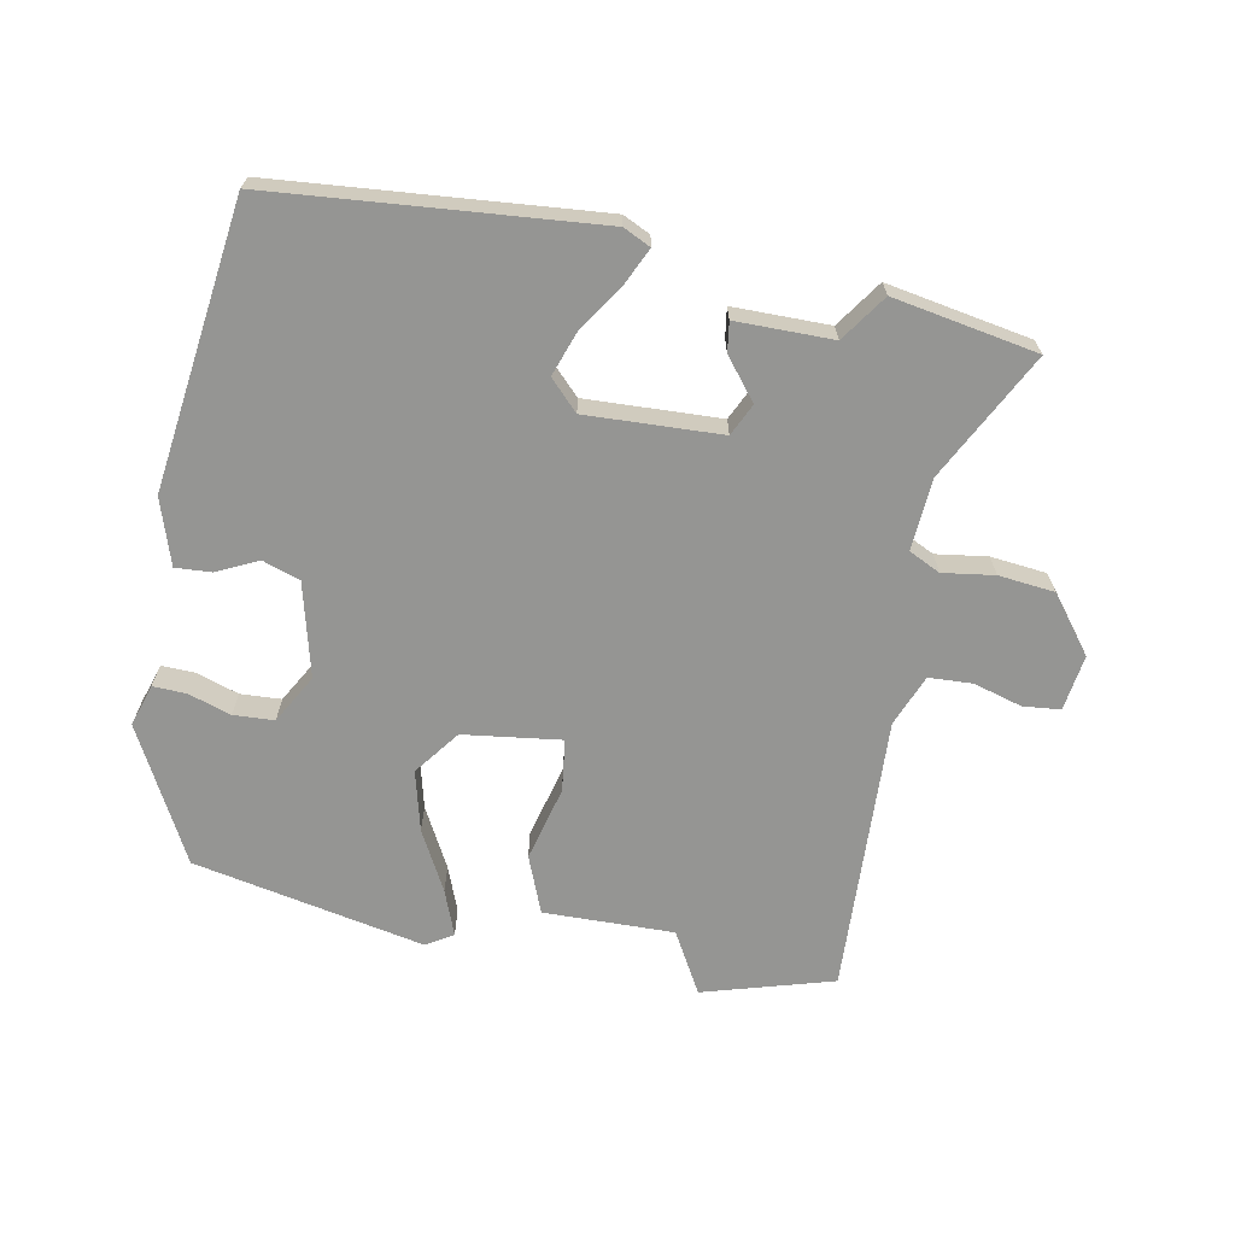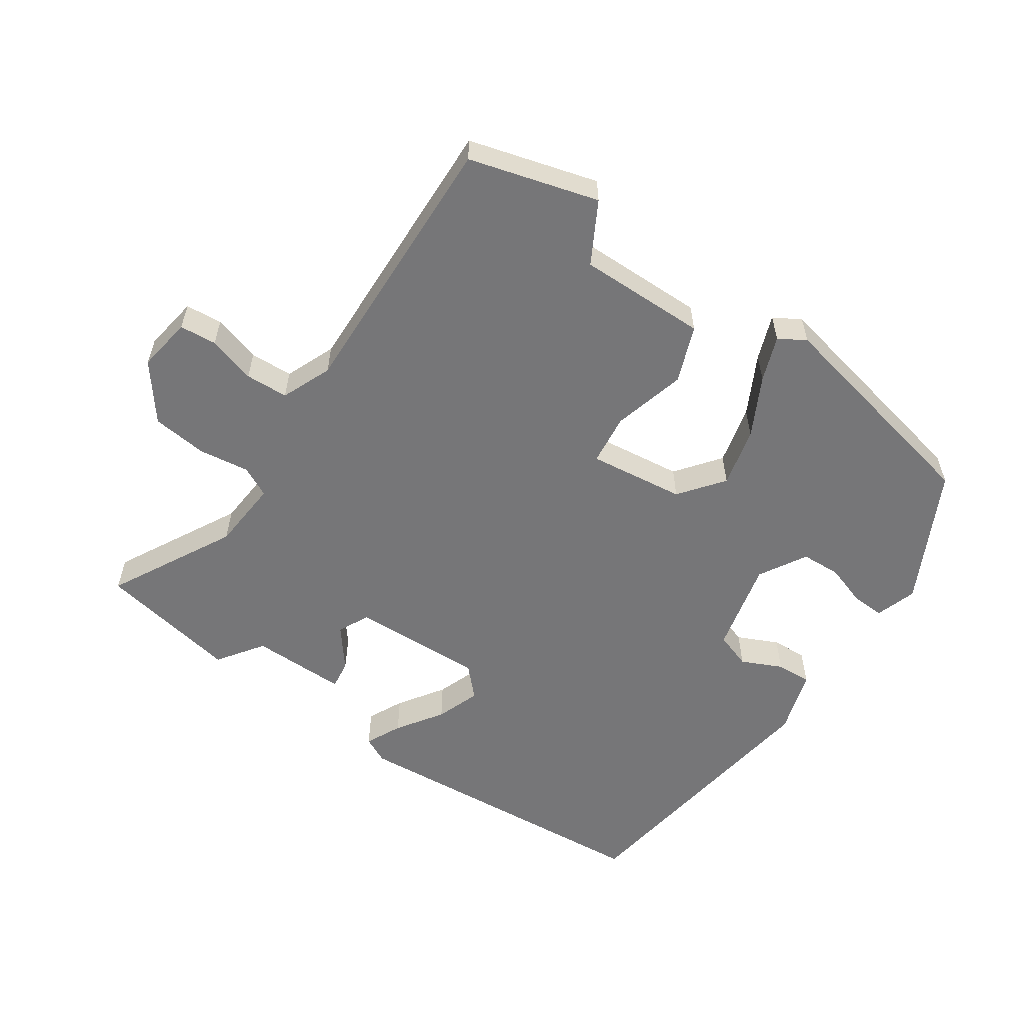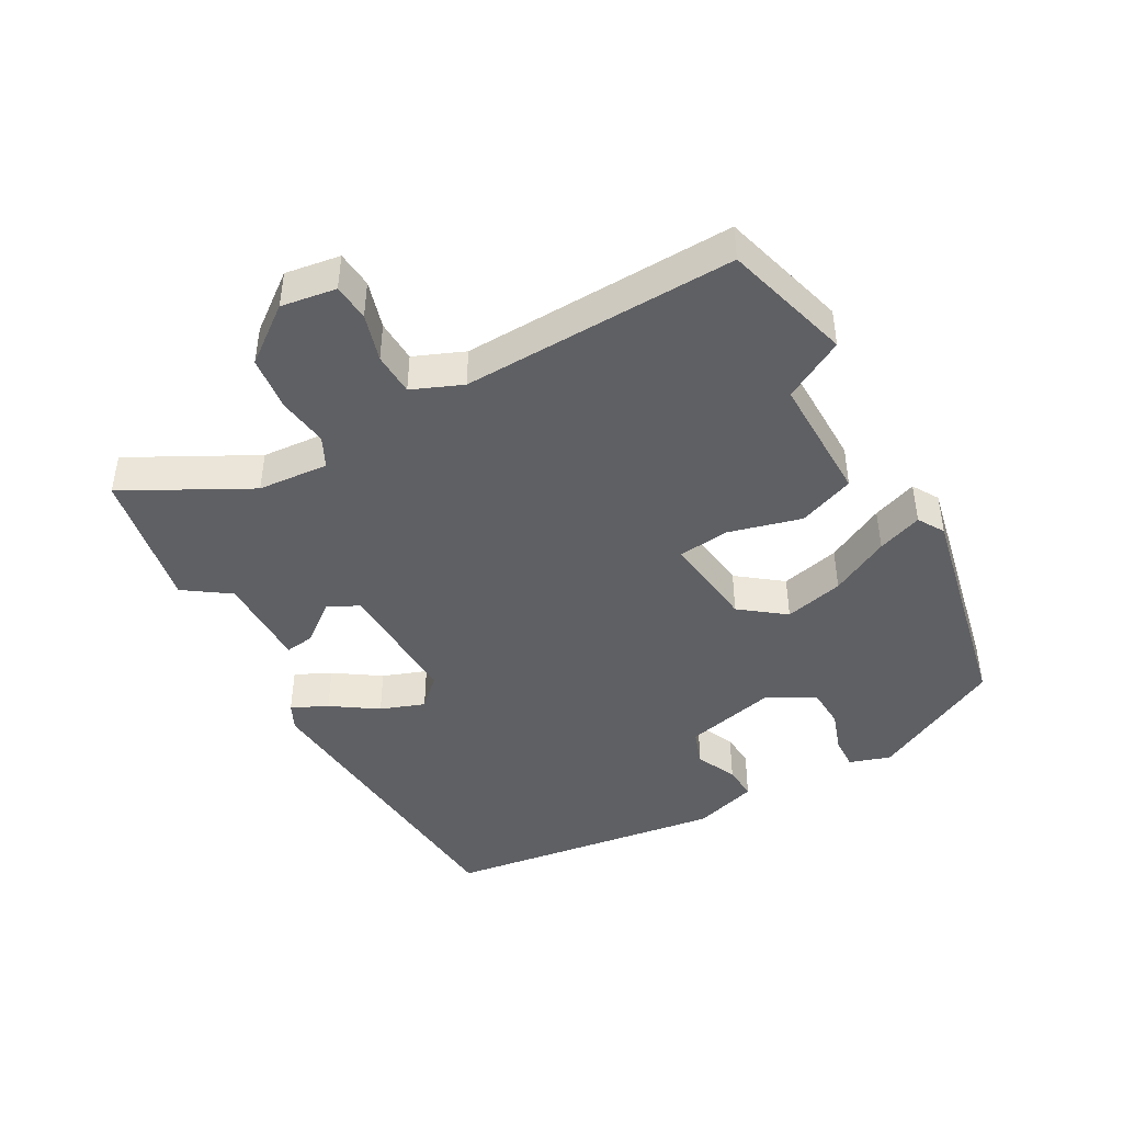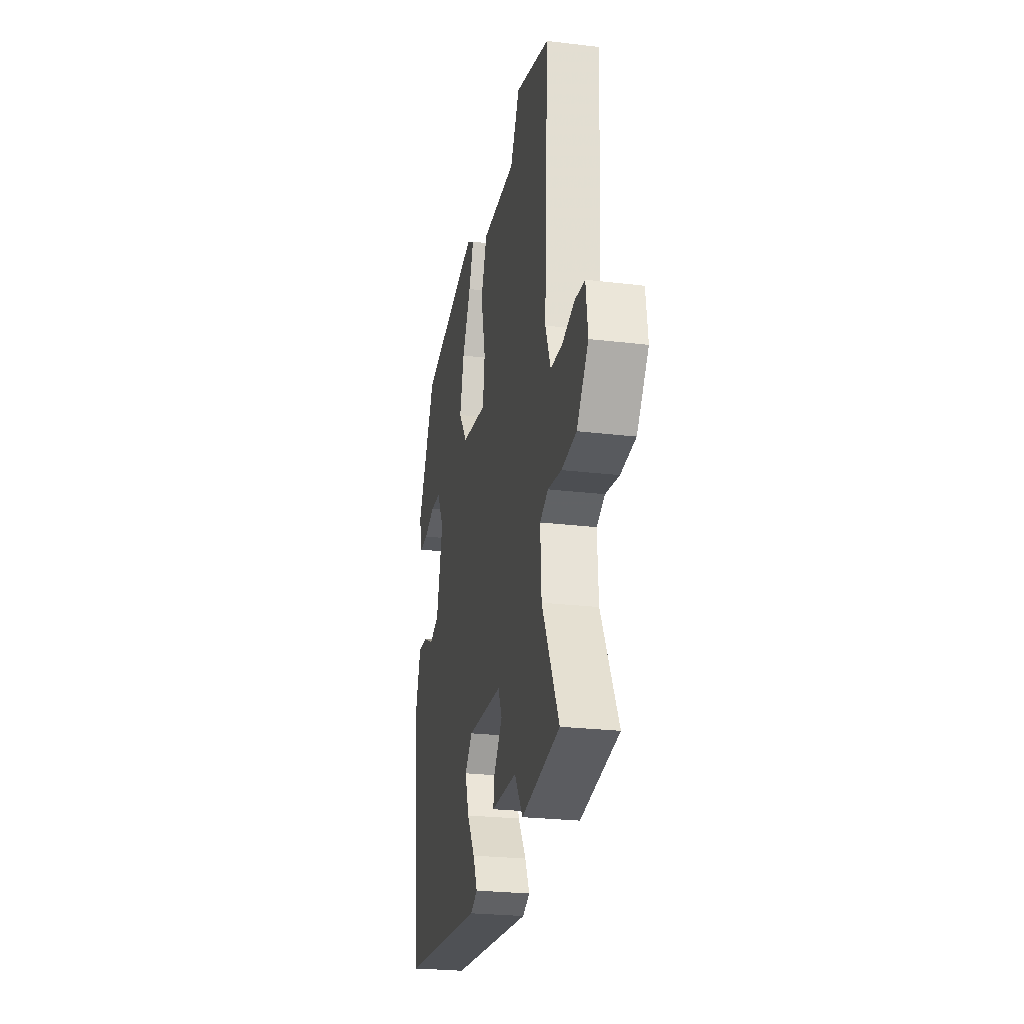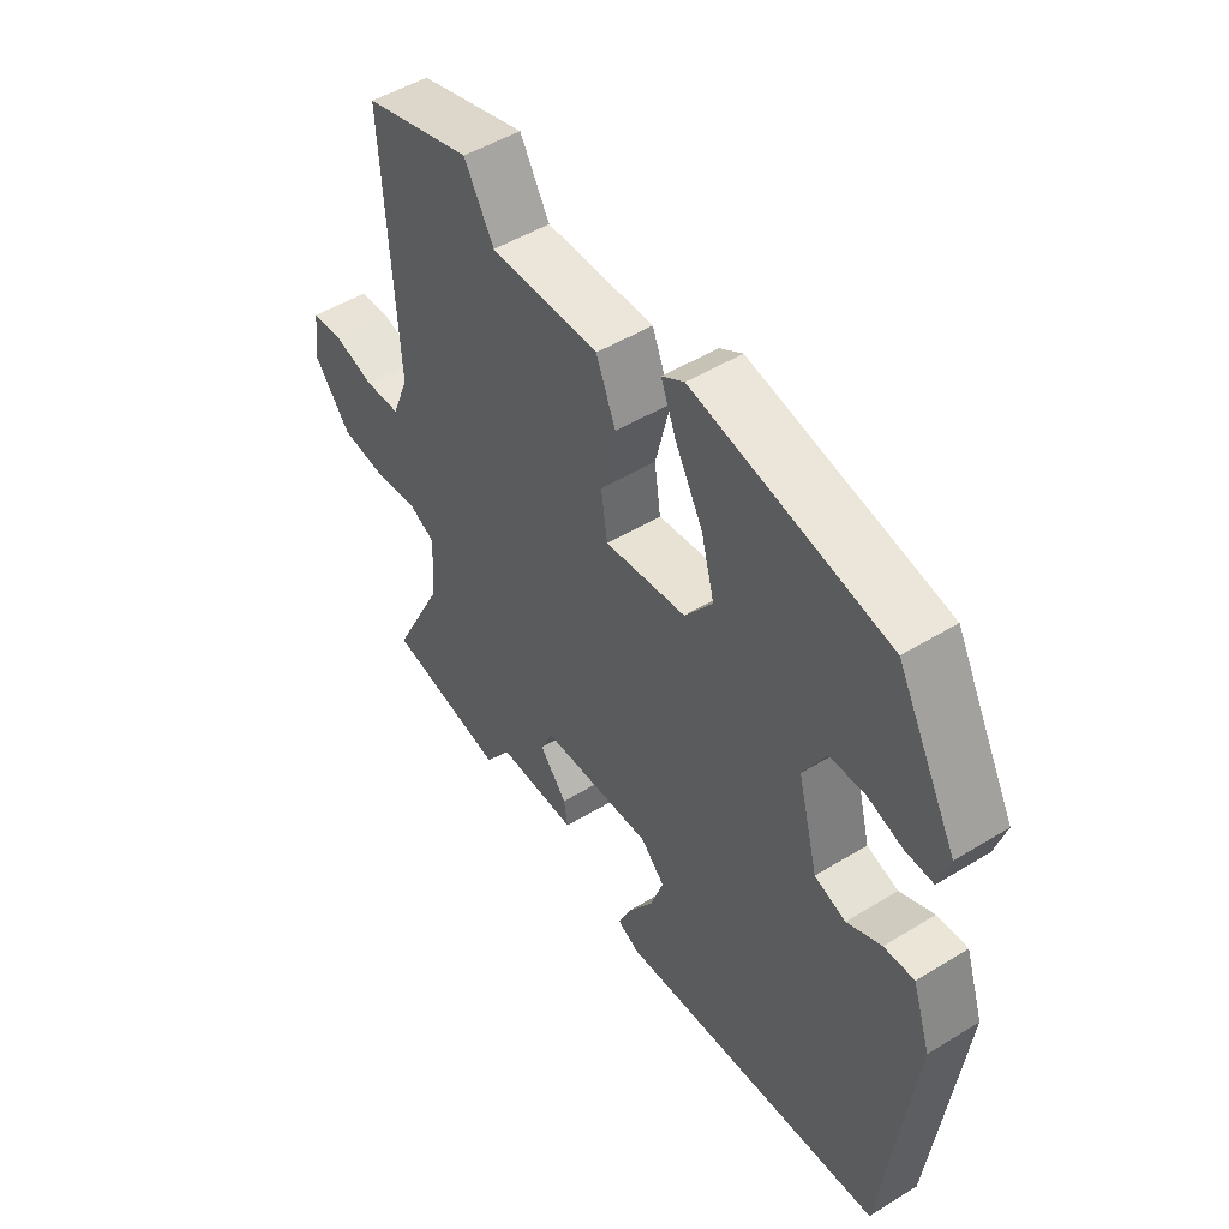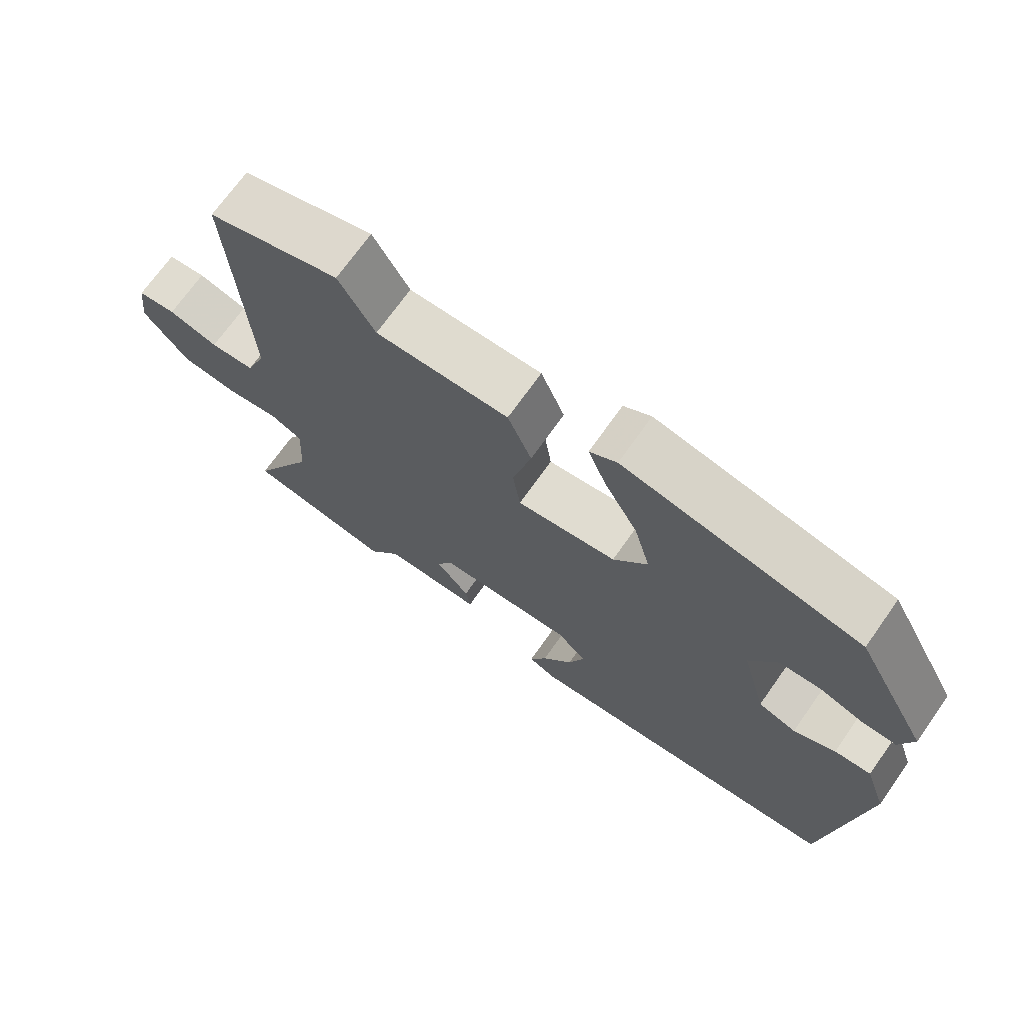
<metadata>
{"format":"obj","ext":"obj","renderer":"f3d","projection":"perspective","resolution":1024,"background":"white","views":[{"elev":-67.3,"azim":168.5,"up":"+Y"},{"elev":-56.9,"azim":-35.6,"up":"+Y"},{"elev":-44.0,"azim":-62.1,"up":"+Y"},{"elev":-25.5,"azim":-100.9,"up":"+Z"},{"elev":49.8,"azim":56.0,"up":"+Z"},{"elev":70.8,"azim":35.3,"up":"+Z"}]}
</metadata>
<code>
v -0.556 0.07 0.483
v -0.362 0.07 0.542
v -0.309 0.07 0.451
v -0.114 0.07 0.457
v -0.079 0.07 0.372
v -0.106 0.07 0.26
v -0.095 0.07 0.182
v 0.051 0.07 0.203
v 0.101 0.07 0.271
v 0.077 0.07 0.361
v 0.028 0.07 0.45
v 0.001 0.07 0.518
v 0.041 0.07 0.543
v 0.388 0.07 0.477
v 0.496 0.07 0.278
v 0.477 0.07 0.215
v 0.427 0.07 0.216
v 0.363 0.07 0.236
v 0.302 0.07 0.232
v 0.262 0.07 0.159
v 0.299 0.07 0.019
v 0.355 0.07 0.001
v 0.416 0.07 0.031
v 0.47 0.07 0.035
v 0.503 0.07 -0.063
v 0.453 0.07 -0.492
v -0.029 0.07 -0.54
v -0.07 0.07 -0.521
v -0.045 0.07 -0.466
v 0 0.07 -0.396
v 0.023 0.07 -0.328
v -0.02 0.07 -0.285
v -0.222 0.07 -0.296
v -0.244 0.07 -0.344
v -0.195 0.07 -0.404
v -0.188 0.07 -0.448
v -0.333 0.07 -0.45
v -0.38 0.07 -0.52
v -0.596 0.07 -0.484
v -0.5 0.07 -0.293
v -0.494 0.07 -0.185
v -0.541 0.07 -0.163
v -0.618 0.07 -0.175
v -0.702 0.07 -0.167
v -0.768 0.07 -0.084
v -0.757 0.07 0
v -0.701 0.07 0.006
v -0.628 0.07 -0.014
v -0.563 0.07 -0.01
v -0.533 0.07 0.067
v -0.556 0 0.483
v -0.362 0 0.542
v -0.309 0 0.451
v -0.114 0 0.457
v -0.079 0 0.372
v -0.106 0 0.26
v -0.095 0 0.182
v 0.051 0 0.203
v 0.101 0 0.271
v 0.077 0 0.361
v 0.028 0 0.45
v 0.001 0 0.518
v 0.041 0 0.543
v 0.388 0 0.477
v 0.496 0 0.278
v 0.477 0 0.215
v 0.427 0 0.216
v 0.363 0 0.236
v 0.302 0 0.232
v 0.262 0 0.159
v 0.299 0 0.019
v 0.355 0 0.001
v 0.416 0 0.031
v 0.47 0 0.035
v 0.503 0 -0.063
v 0.453 0 -0.492
v -0.029 0 -0.54
v -0.07 0 -0.521
v -0.045 0 -0.466
v 0 0 -0.396
v 0.023 0 -0.328
v -0.02 0 -0.285
v -0.222 0 -0.296
v -0.244 0 -0.344
v -0.195 0 -0.404
v -0.188 0 -0.448
v -0.333 0 -0.45
v -0.38 0 -0.52
v -0.596 0 -0.484
v -0.5 0 -0.293
v -0.494 0 -0.185
v -0.541 0 -0.163
v -0.618 0 -0.175
v -0.702 0 -0.167
v -0.768 0 -0.084
v -0.757 0 0
v -0.701 0 0.006
v -0.628 0 -0.014
v -0.563 0 -0.01
v -0.533 0 0.067
f 46 47 48
f 45 46 48
f 44 45 48
f 43 44 48
f 42 43 48
f 41 42 48 49
f 37 38 39 40
f 37 40 41
f 36 37 41
f 35 36 41
f 34 35 41
f 41 49 50
f 34 41 50
f 33 34 50
f 28 29 30
f 27 28 30
f 26 27 30
f 25 26 30
f 24 25 30
f 23 24 30
f 22 23 30
f 21 22 30 31
f 20 21 31 32
f 16 17 18
f 15 16 18
f 14 15 18
f 13 14 18
f 12 13 18
f 11 12 18
f 10 11 18
f 9 10 18 19
f 20 32 33
f 19 20 33
f 9 19 33
f 8 9 33
f 3 4 5 6
f 1 2 3
f 50 1 3
f 33 50 3
f 7 8 33
f 3 6 7 33
f 98 97 96
f 98 96 95
f 98 95 94
f 98 94 93
f 98 93 92
f 99 98 92 91
f 90 89 88 87
f 91 90 87
f 91 87 86
f 91 86 85
f 91 85 84
f 100 99 91
f 100 91 84
f 100 84 83
f 80 79 78
f 80 78 77
f 80 77 76
f 80 76 75
f 80 75 74
f 80 74 73
f 80 73 72
f 81 80 72 71
f 82 81 71 70
f 68 67 66
f 68 66 65
f 68 65 64
f 68 64 63
f 68 63 62
f 68 62 61
f 68 61 60
f 69 68 60 59
f 83 82 70
f 83 70 69
f 83 69 59
f 83 59 58
f 56 55 54 53
f 53 52 51
f 53 51 100
f 53 100 83
f 83 58 57
f 83 57 56 53
f 1 51 52 2
f 2 52 53 3
f 3 53 54 4
f 4 54 55 5
f 5 55 56 6
f 6 56 57 7
f 7 57 58 8
f 8 58 59 9
f 9 59 60 10
f 10 60 61 11
f 11 61 62 12
f 12 62 63 13
f 13 63 64 14
f 14 64 65 15
f 15 65 66 16
f 16 66 67 17
f 17 67 68 18
f 18 68 69 19
f 19 69 70 20
f 20 70 71 21
f 21 71 72 22
f 22 72 73 23
f 23 73 74 24
f 24 74 75 25
f 25 75 76 26
f 26 76 77 27
f 27 77 78 28
f 28 78 79 29
f 29 79 80 30
f 30 80 81 31
f 31 81 82 32
f 32 82 83 33
f 33 83 84 34
f 34 84 85 35
f 35 85 86 36
f 36 86 87 37
f 37 87 88 38
f 38 88 89 39
f 39 89 90 40
f 40 90 91 41
f 41 91 92 42
f 42 92 93 43
f 43 93 94 44
f 44 94 95 45
f 45 95 96 46
f 46 96 97 47
f 47 97 98 48
f 48 98 99 49
f 49 99 100 50
f 50 100 51 1

</code>
